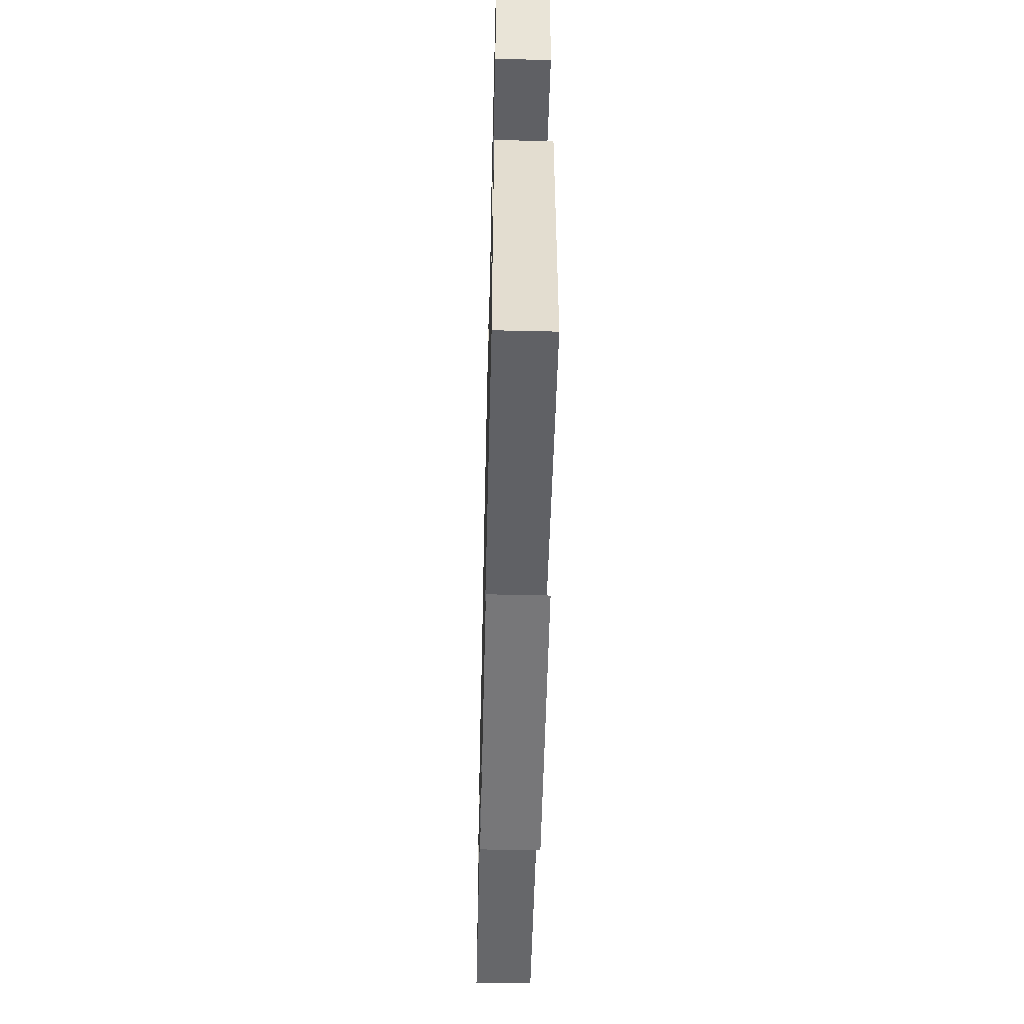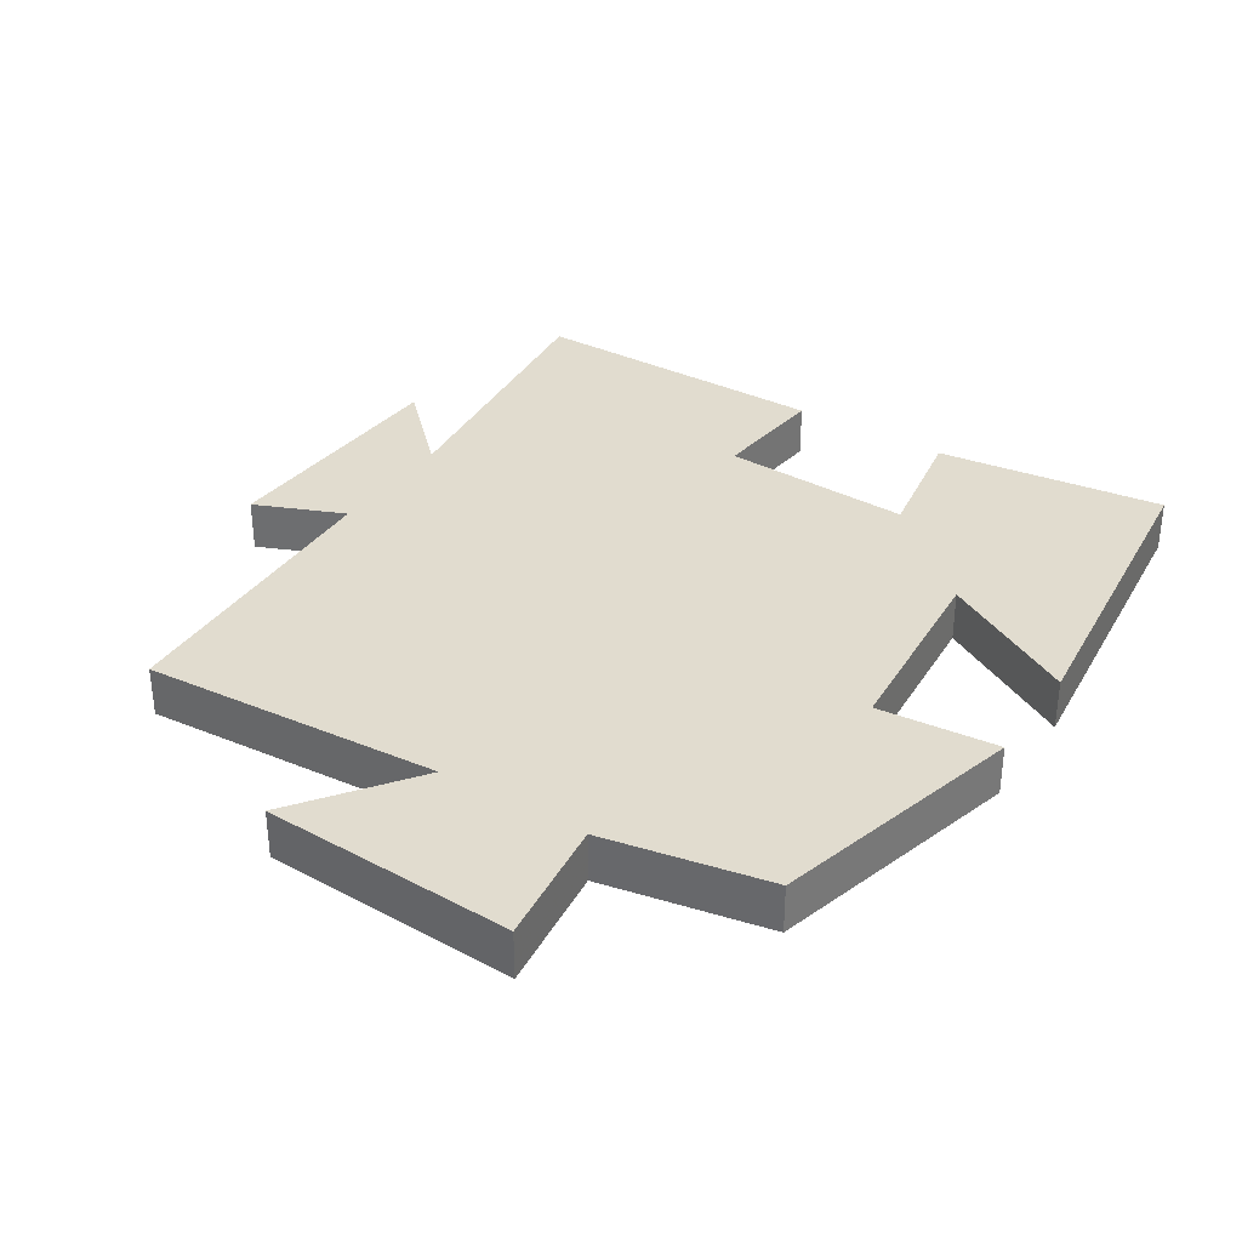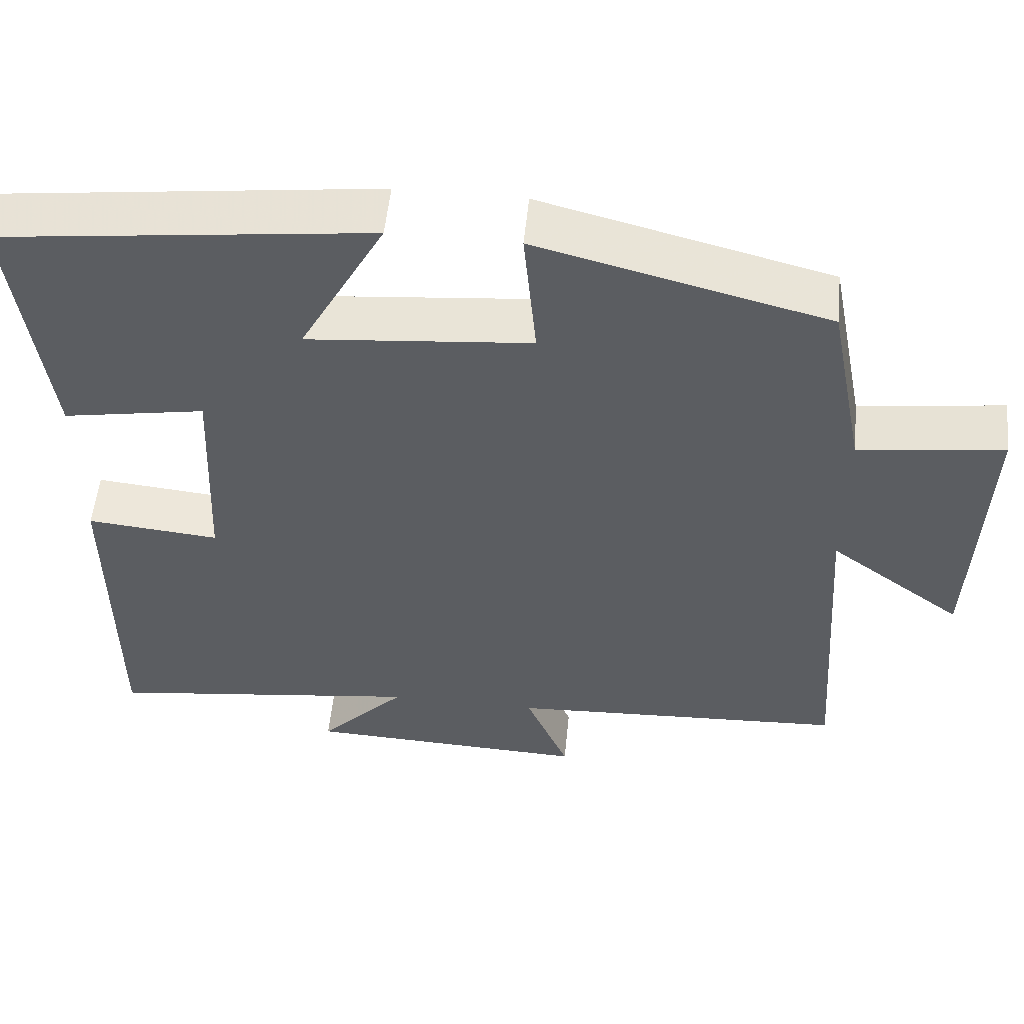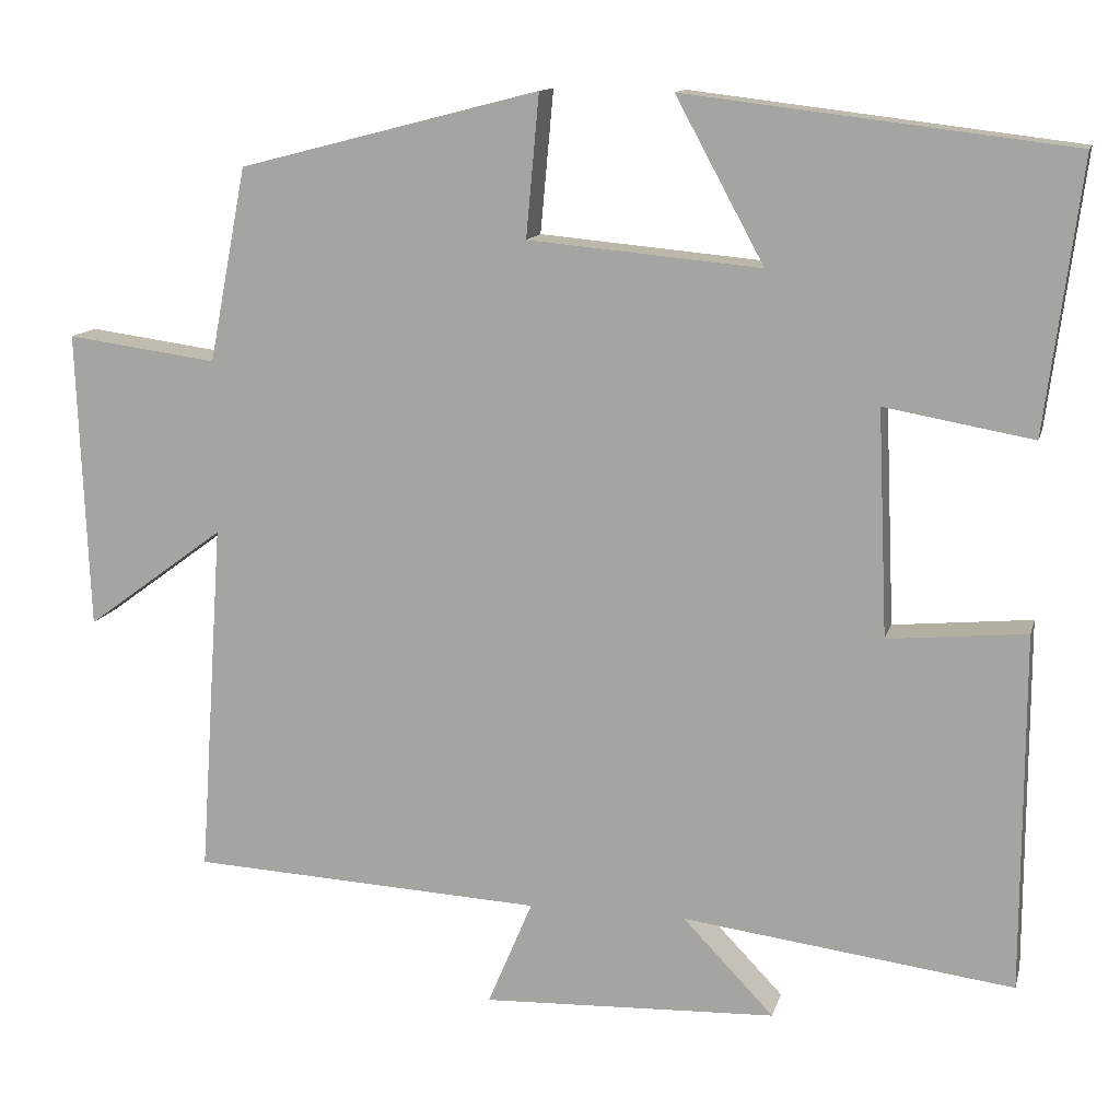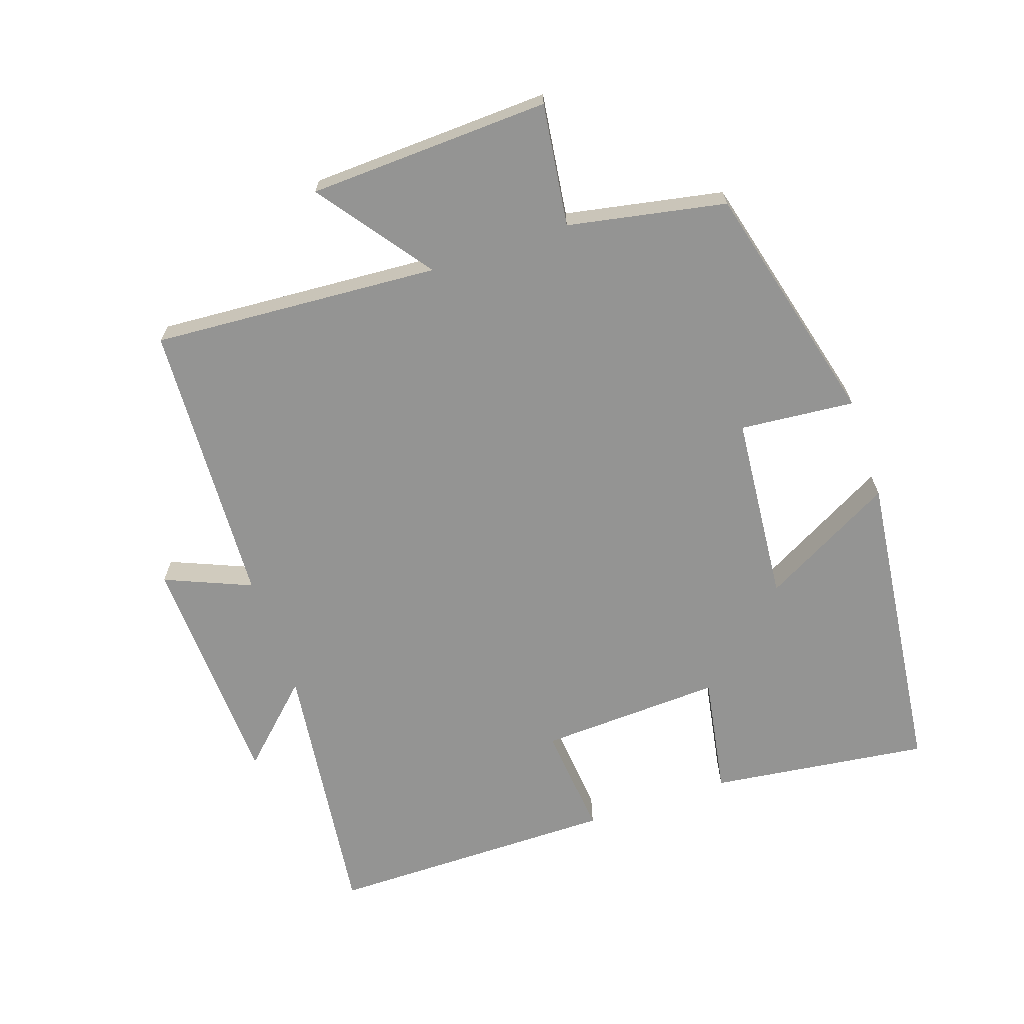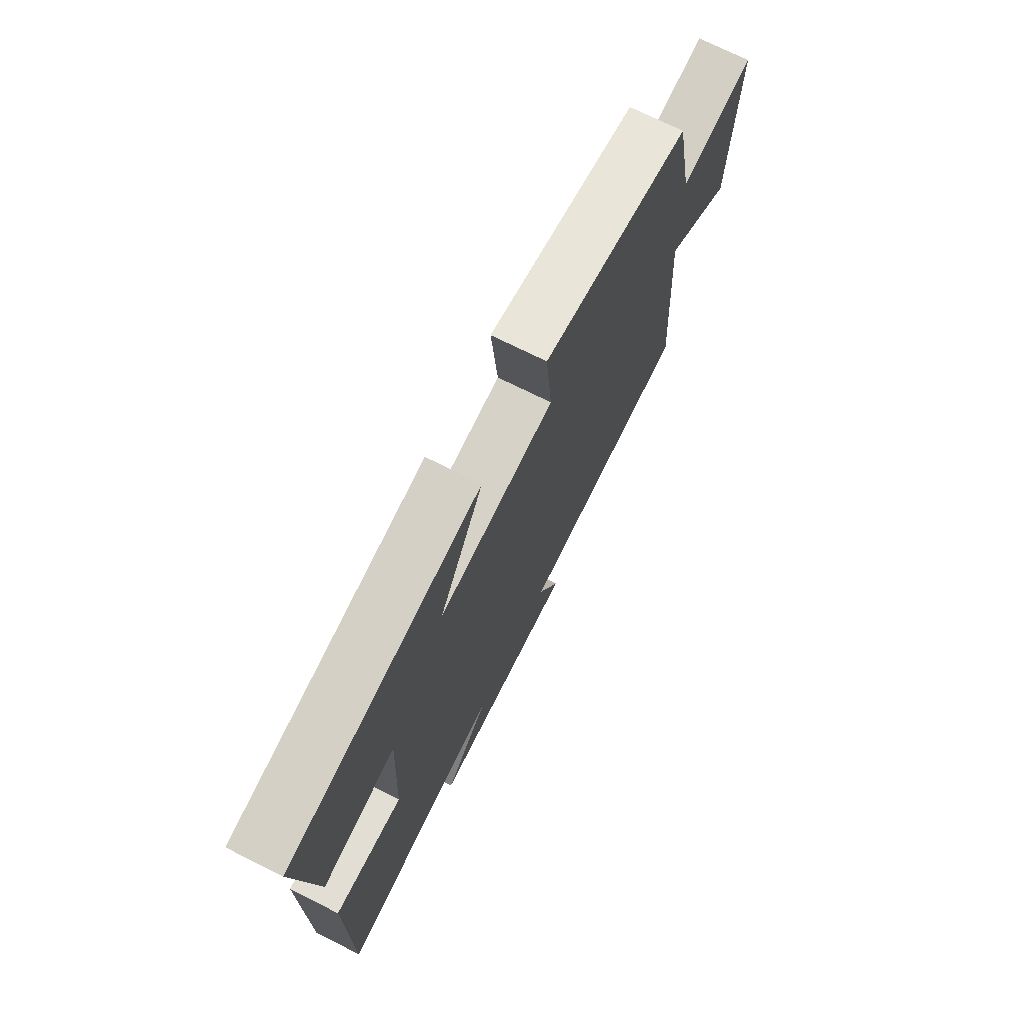
<metadata>
{"format":"obj","ext":"obj","renderer":"f3d","projection":"perspective","resolution":1024,"background":"white","views":[{"elev":-55.0,"azim":88.6,"up":"+Z"},{"elev":34.3,"azim":-56.9,"up":"+Y"},{"elev":53.7,"azim":-174.3,"up":"+Z"},{"elev":12.7,"azim":13.7,"up":"+Z"},{"elev":-67.0,"azim":-71.1,"up":"+Y"},{"elev":72.7,"azim":116.6,"up":"+Z"}]}
</metadata>
<code>
v -0.53 0.07 -0.478
v -0.5 0.07 -0.045
v -0.67 0.07 -0.17
v -0.684 0.07 0.194
v -0.5 0.07 0.169
v -0.454 0.07 0.406
v -0.087 0.07 0.5
v -0.103 0.07 0.327
v 0.181 0.07 0.301
v 0.073 0.07 0.5
v 0.543 0.07 0.443
v 0.5 0.07 0.113
v 0.319 0.07 0.145
v 0.331 0.07 -0.131
v 0.5 0.07 -0.115
v 0.499 0.07 -0.552
v 0.095 0.07 -0.5
v 0.206 0.07 -0.616
v -0.154 0.07 -0.63
v -0.099 0.07 -0.5
v -0.53 0 -0.478
v -0.5 0 -0.045
v -0.67 0 -0.17
v -0.684 0 0.194
v -0.5 0 0.169
v -0.454 0 0.406
v -0.087 0 0.5
v -0.103 0 0.327
v 0.181 0 0.301
v 0.073 0 0.5
v 0.543 0 0.443
v 0.5 0 0.113
v 0.319 0 0.145
v 0.331 0 -0.131
v 0.5 0 -0.115
v 0.499 0 -0.552
v 0.095 0 -0.5
v 0.206 0 -0.616
v -0.154 0 -0.63
v -0.099 0 -0.5
f 17 18 19 20
f 17 20 1 2
f 14 15 16 17
f 13 14 17 2
f 10 11 12 13
f 9 10 13
f 8 9 13 2
f 5 6 7 8
f 5 8 2 3
f 3 4 5
f 40 39 38 37
f 22 21 40 37
f 37 36 35 34
f 22 37 34 33
f 33 32 31 30
f 33 30 29
f 22 33 29 28
f 28 27 26 25
f 23 22 28 25
f 25 24 23
f 1 21 22 2
f 2 22 23 3
f 3 23 24 4
f 4 24 25 5
f 5 25 26 6
f 6 26 27 7
f 7 27 28 8
f 8 28 29 9
f 9 29 30 10
f 10 30 31 11
f 11 31 32 12
f 12 32 33 13
f 13 33 34 14
f 14 34 35 15
f 15 35 36 16
f 16 36 37 17
f 17 37 38 18
f 18 38 39 19
f 19 39 40 20
f 20 40 21 1

</code>
